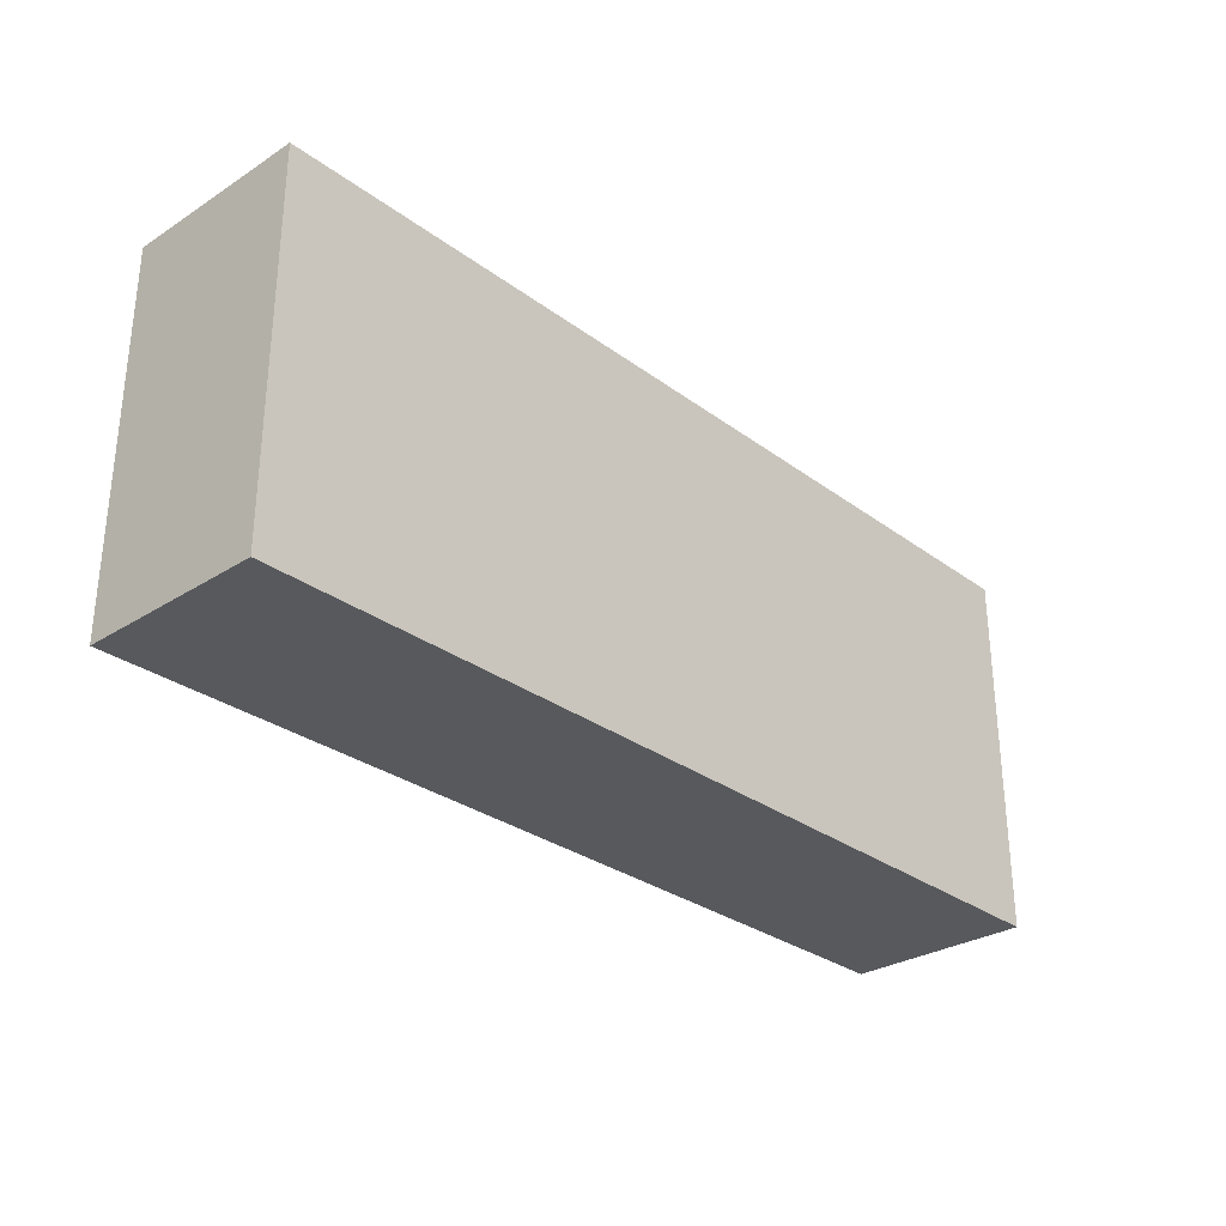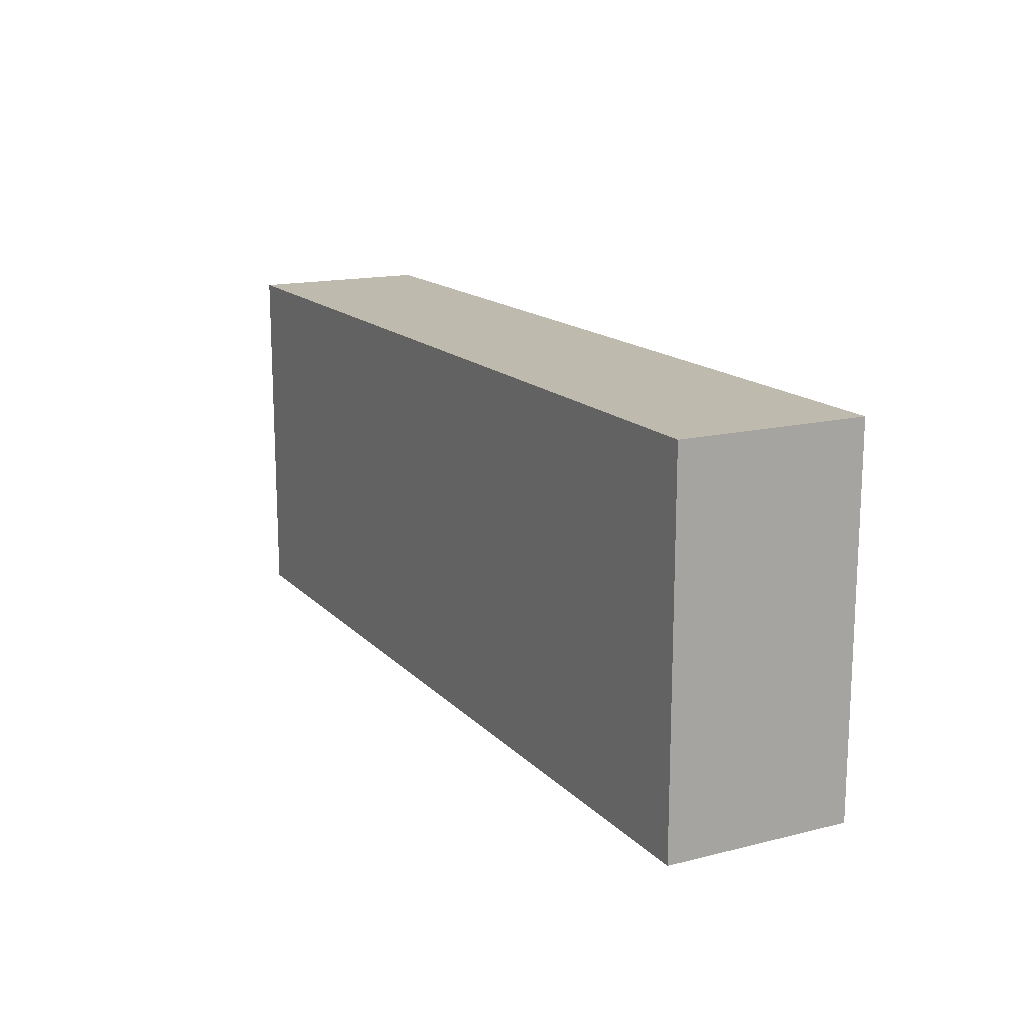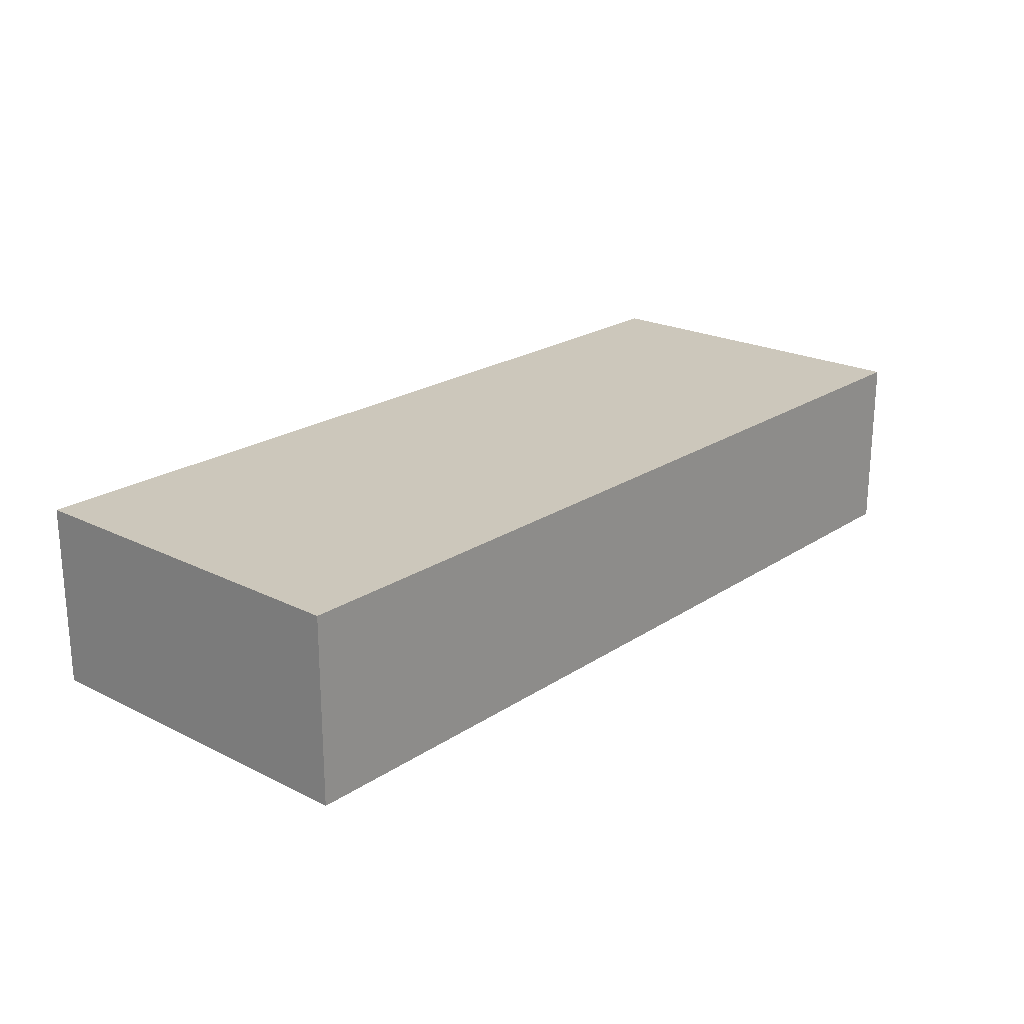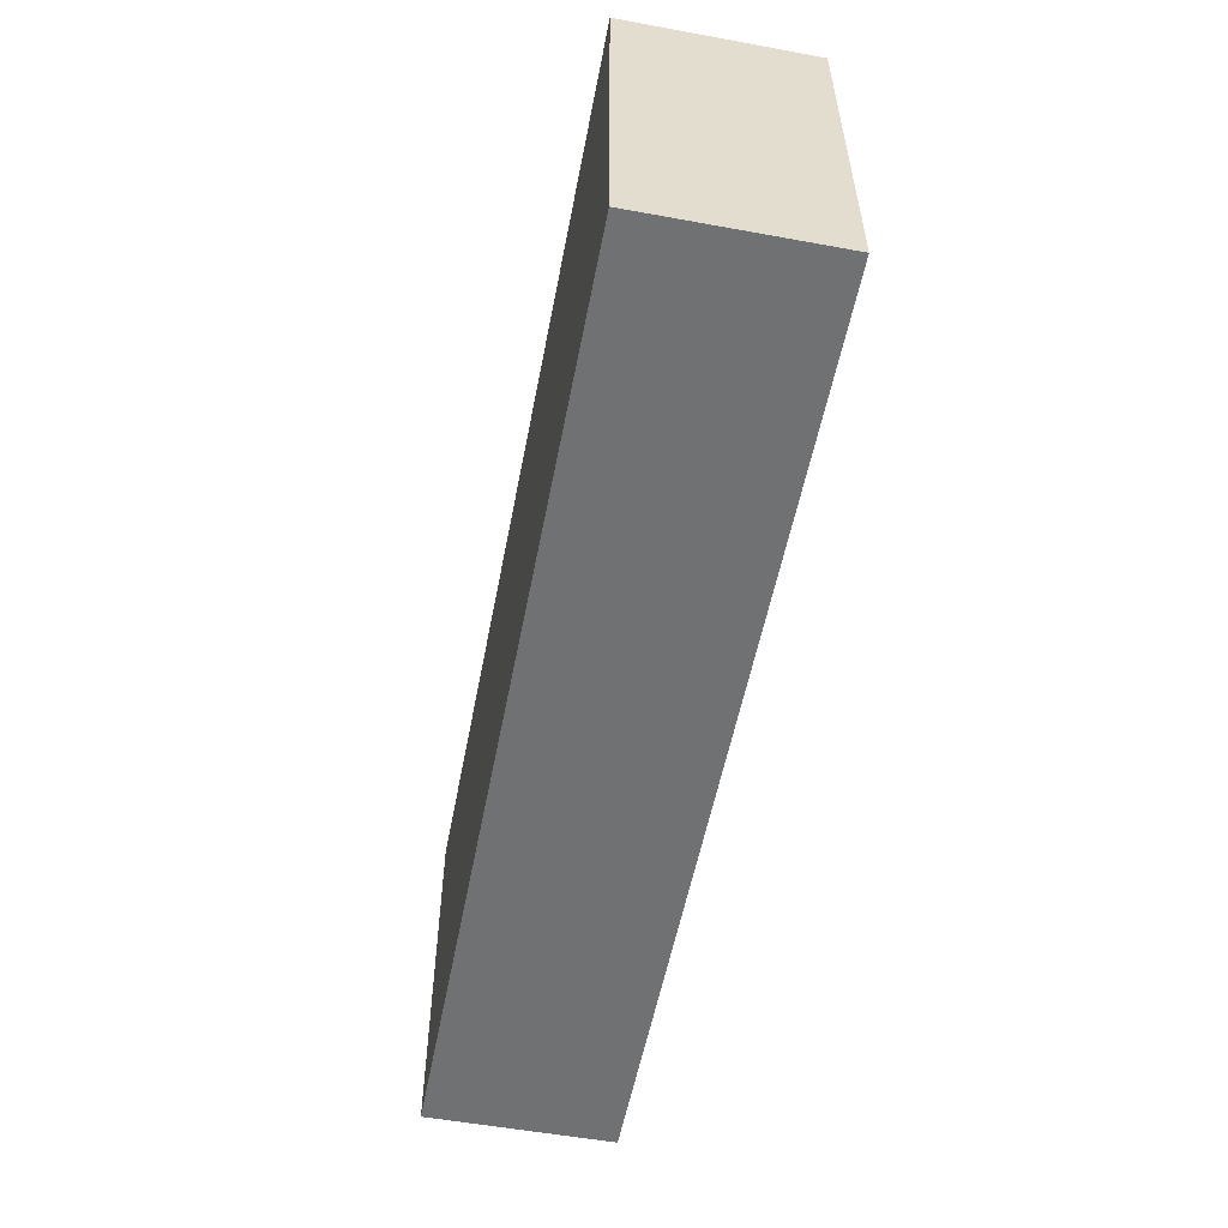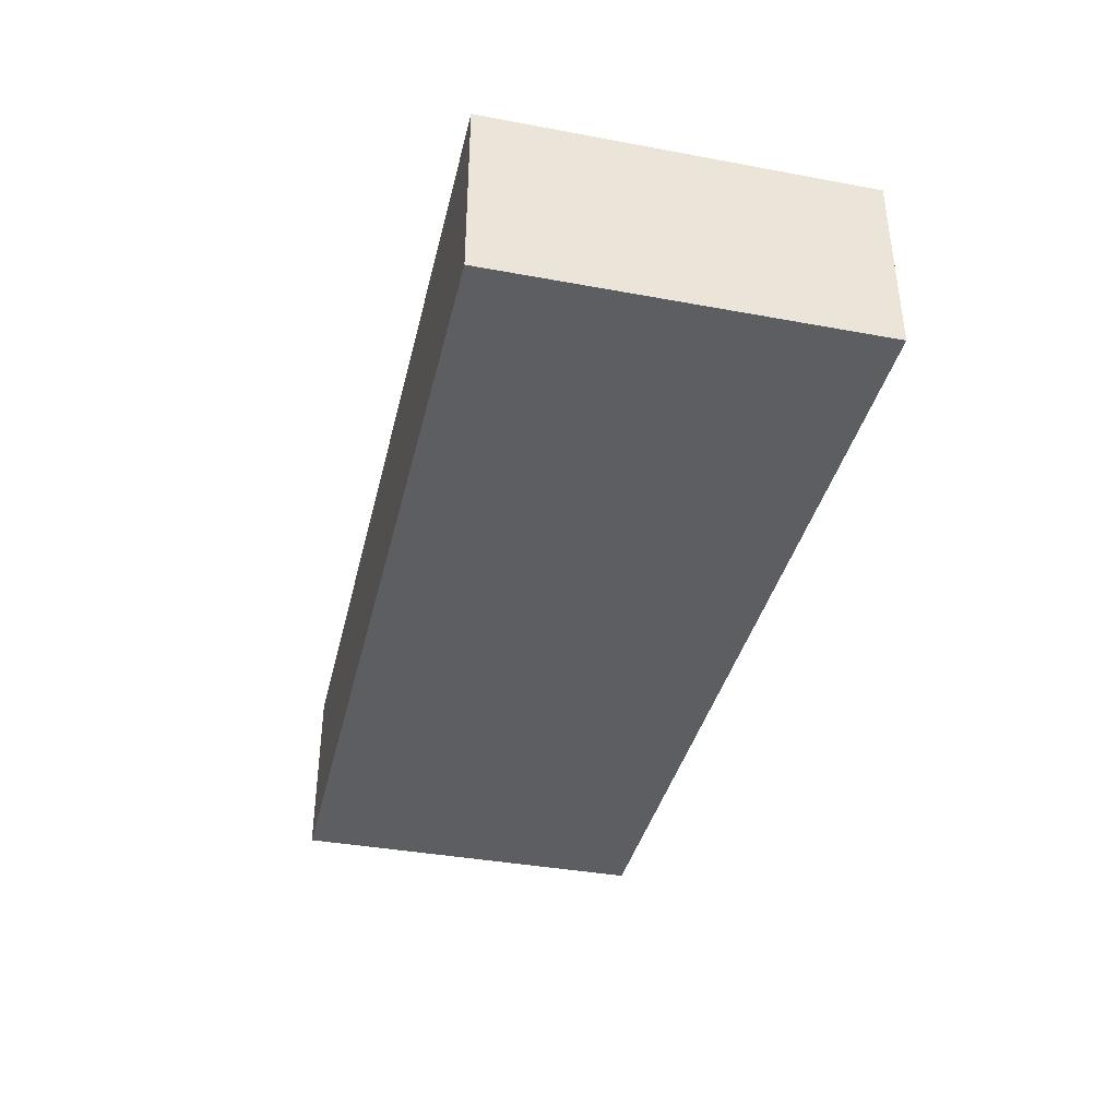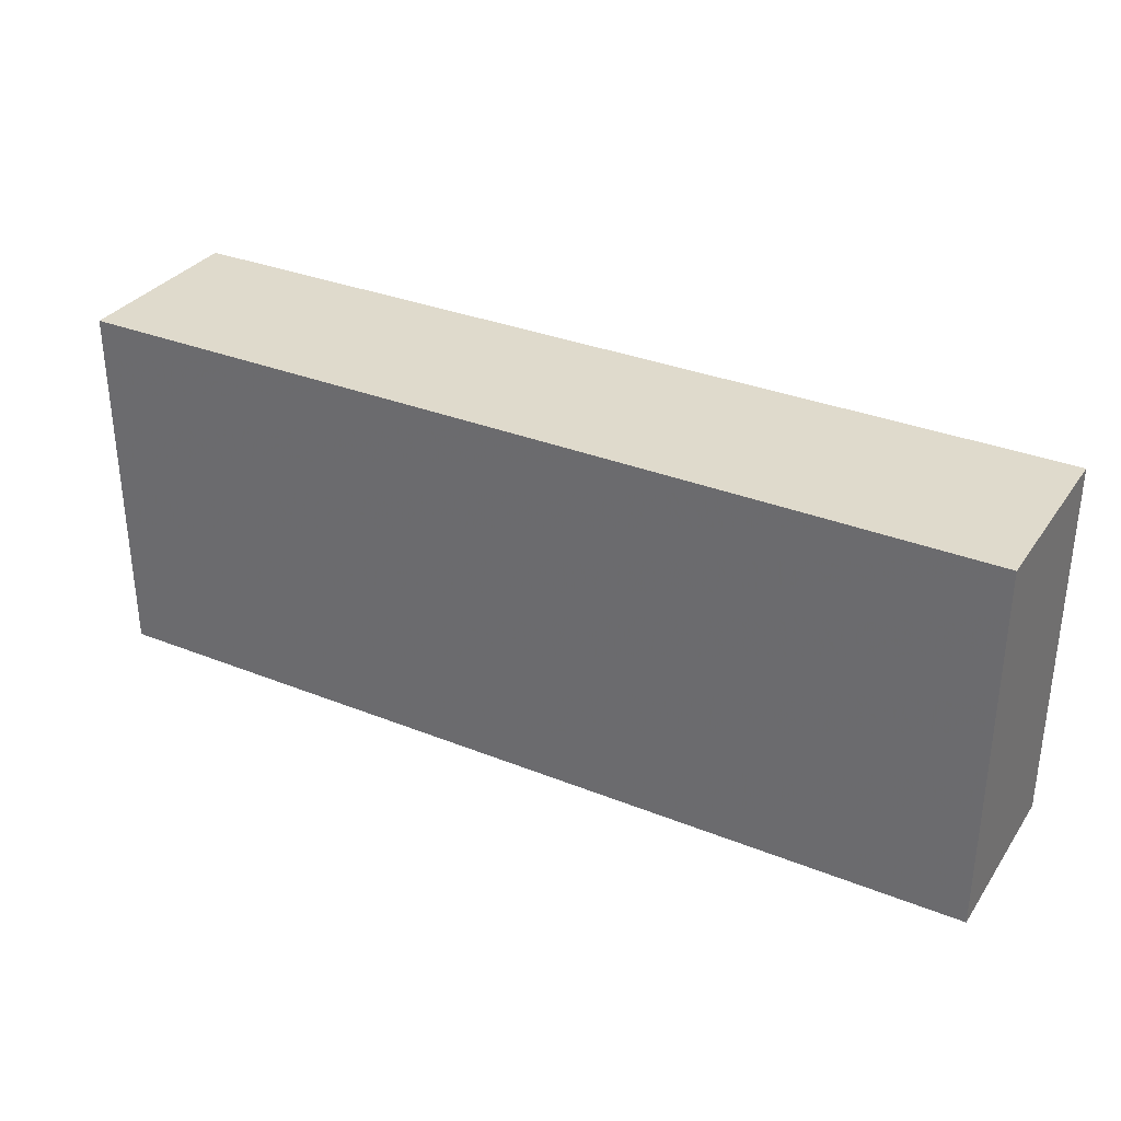
<metadata>
{"format":"obj","ext":"obj","renderer":"f3d","projection":"perspective","resolution":1024,"background":"white","views":[{"elev":-29.7,"azim":132.9,"up":"+Z"},{"elev":15.5,"azim":-117.5,"up":"+Z"},{"elev":21.7,"azim":-48.9,"up":"+Y"},{"elev":-55.1,"azim":-100.9,"up":"+Z"},{"elev":-38.2,"azim":76.8,"up":"+Y"},{"elev":32.5,"azim":-150.9,"up":"+Z"}]}
</metadata>
<code>
v -432 1792 136
v -432 1784 120
v -432 1792 120
v -432 1784 136
v -472 1784 136
v -472 1792 120
v -472 1784 120
v -472 1792 136
f 1 2 3
f 1 4 2
f 5 6 7
f 5 8 6
f 5 1 8
f 5 4 1
f 6 2 7
f 6 3 2
f 8 3 6
f 8 1 3
f 4 7 2
f 4 5 7

</code>
